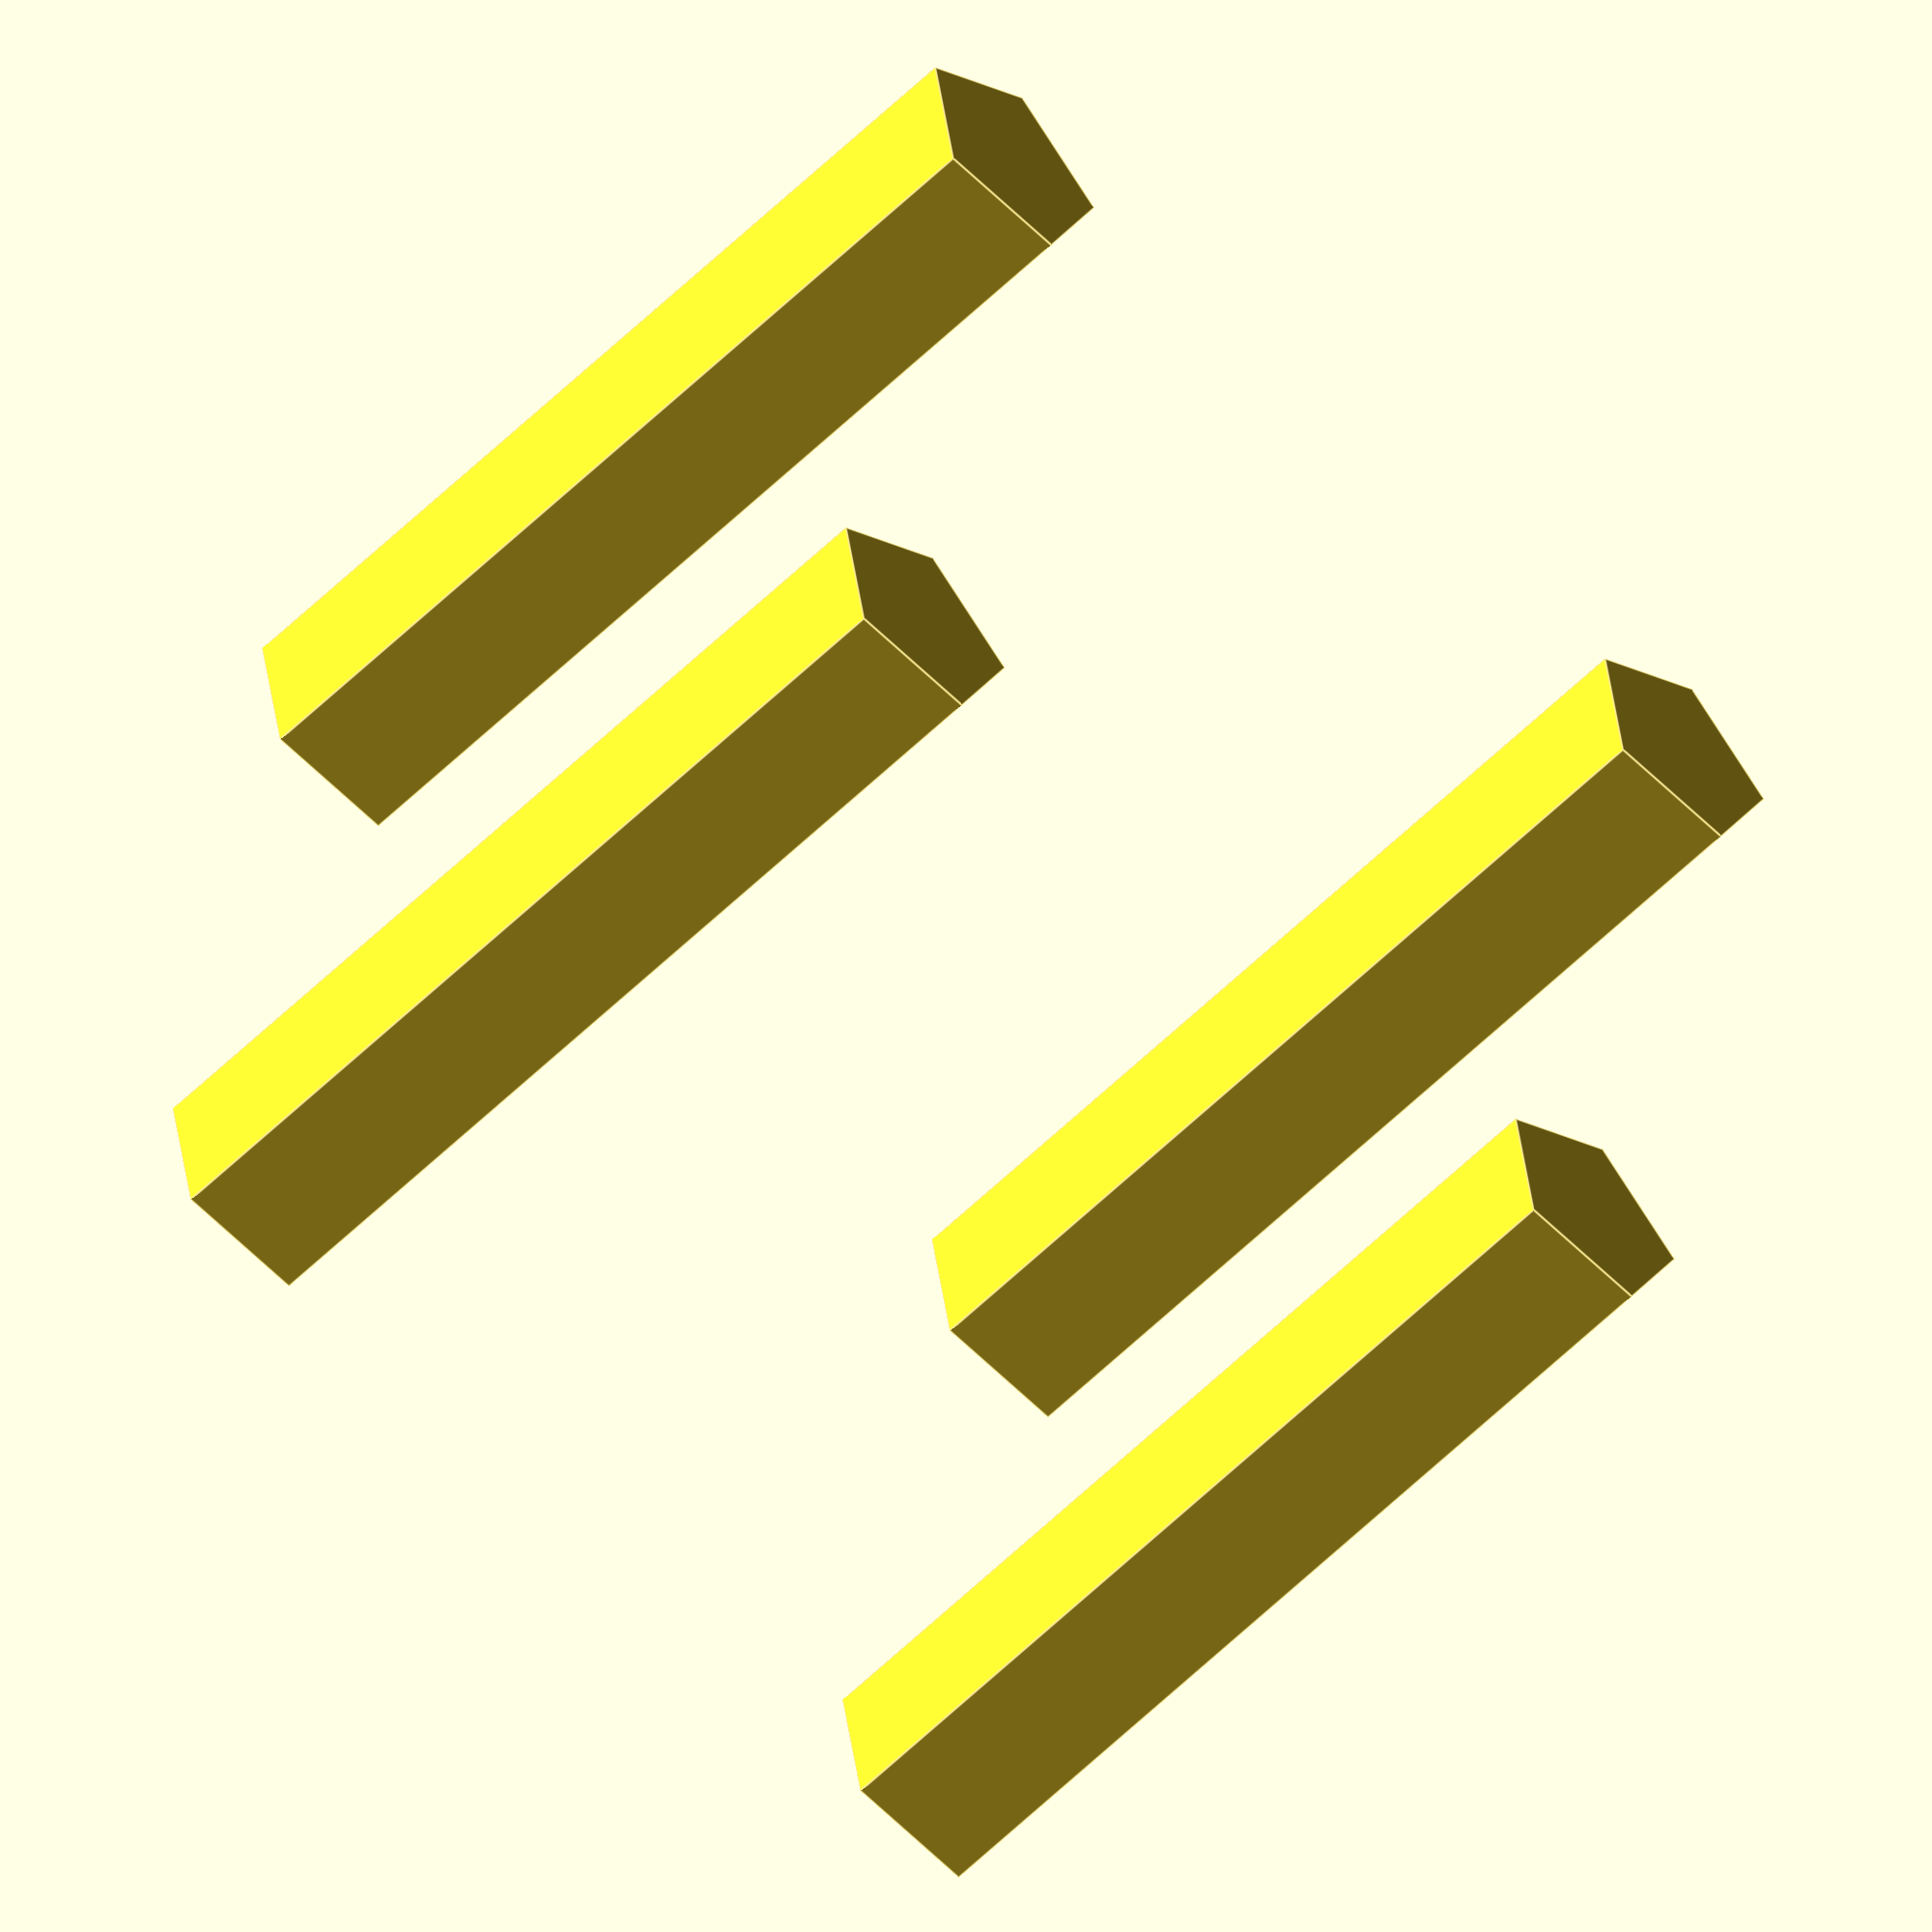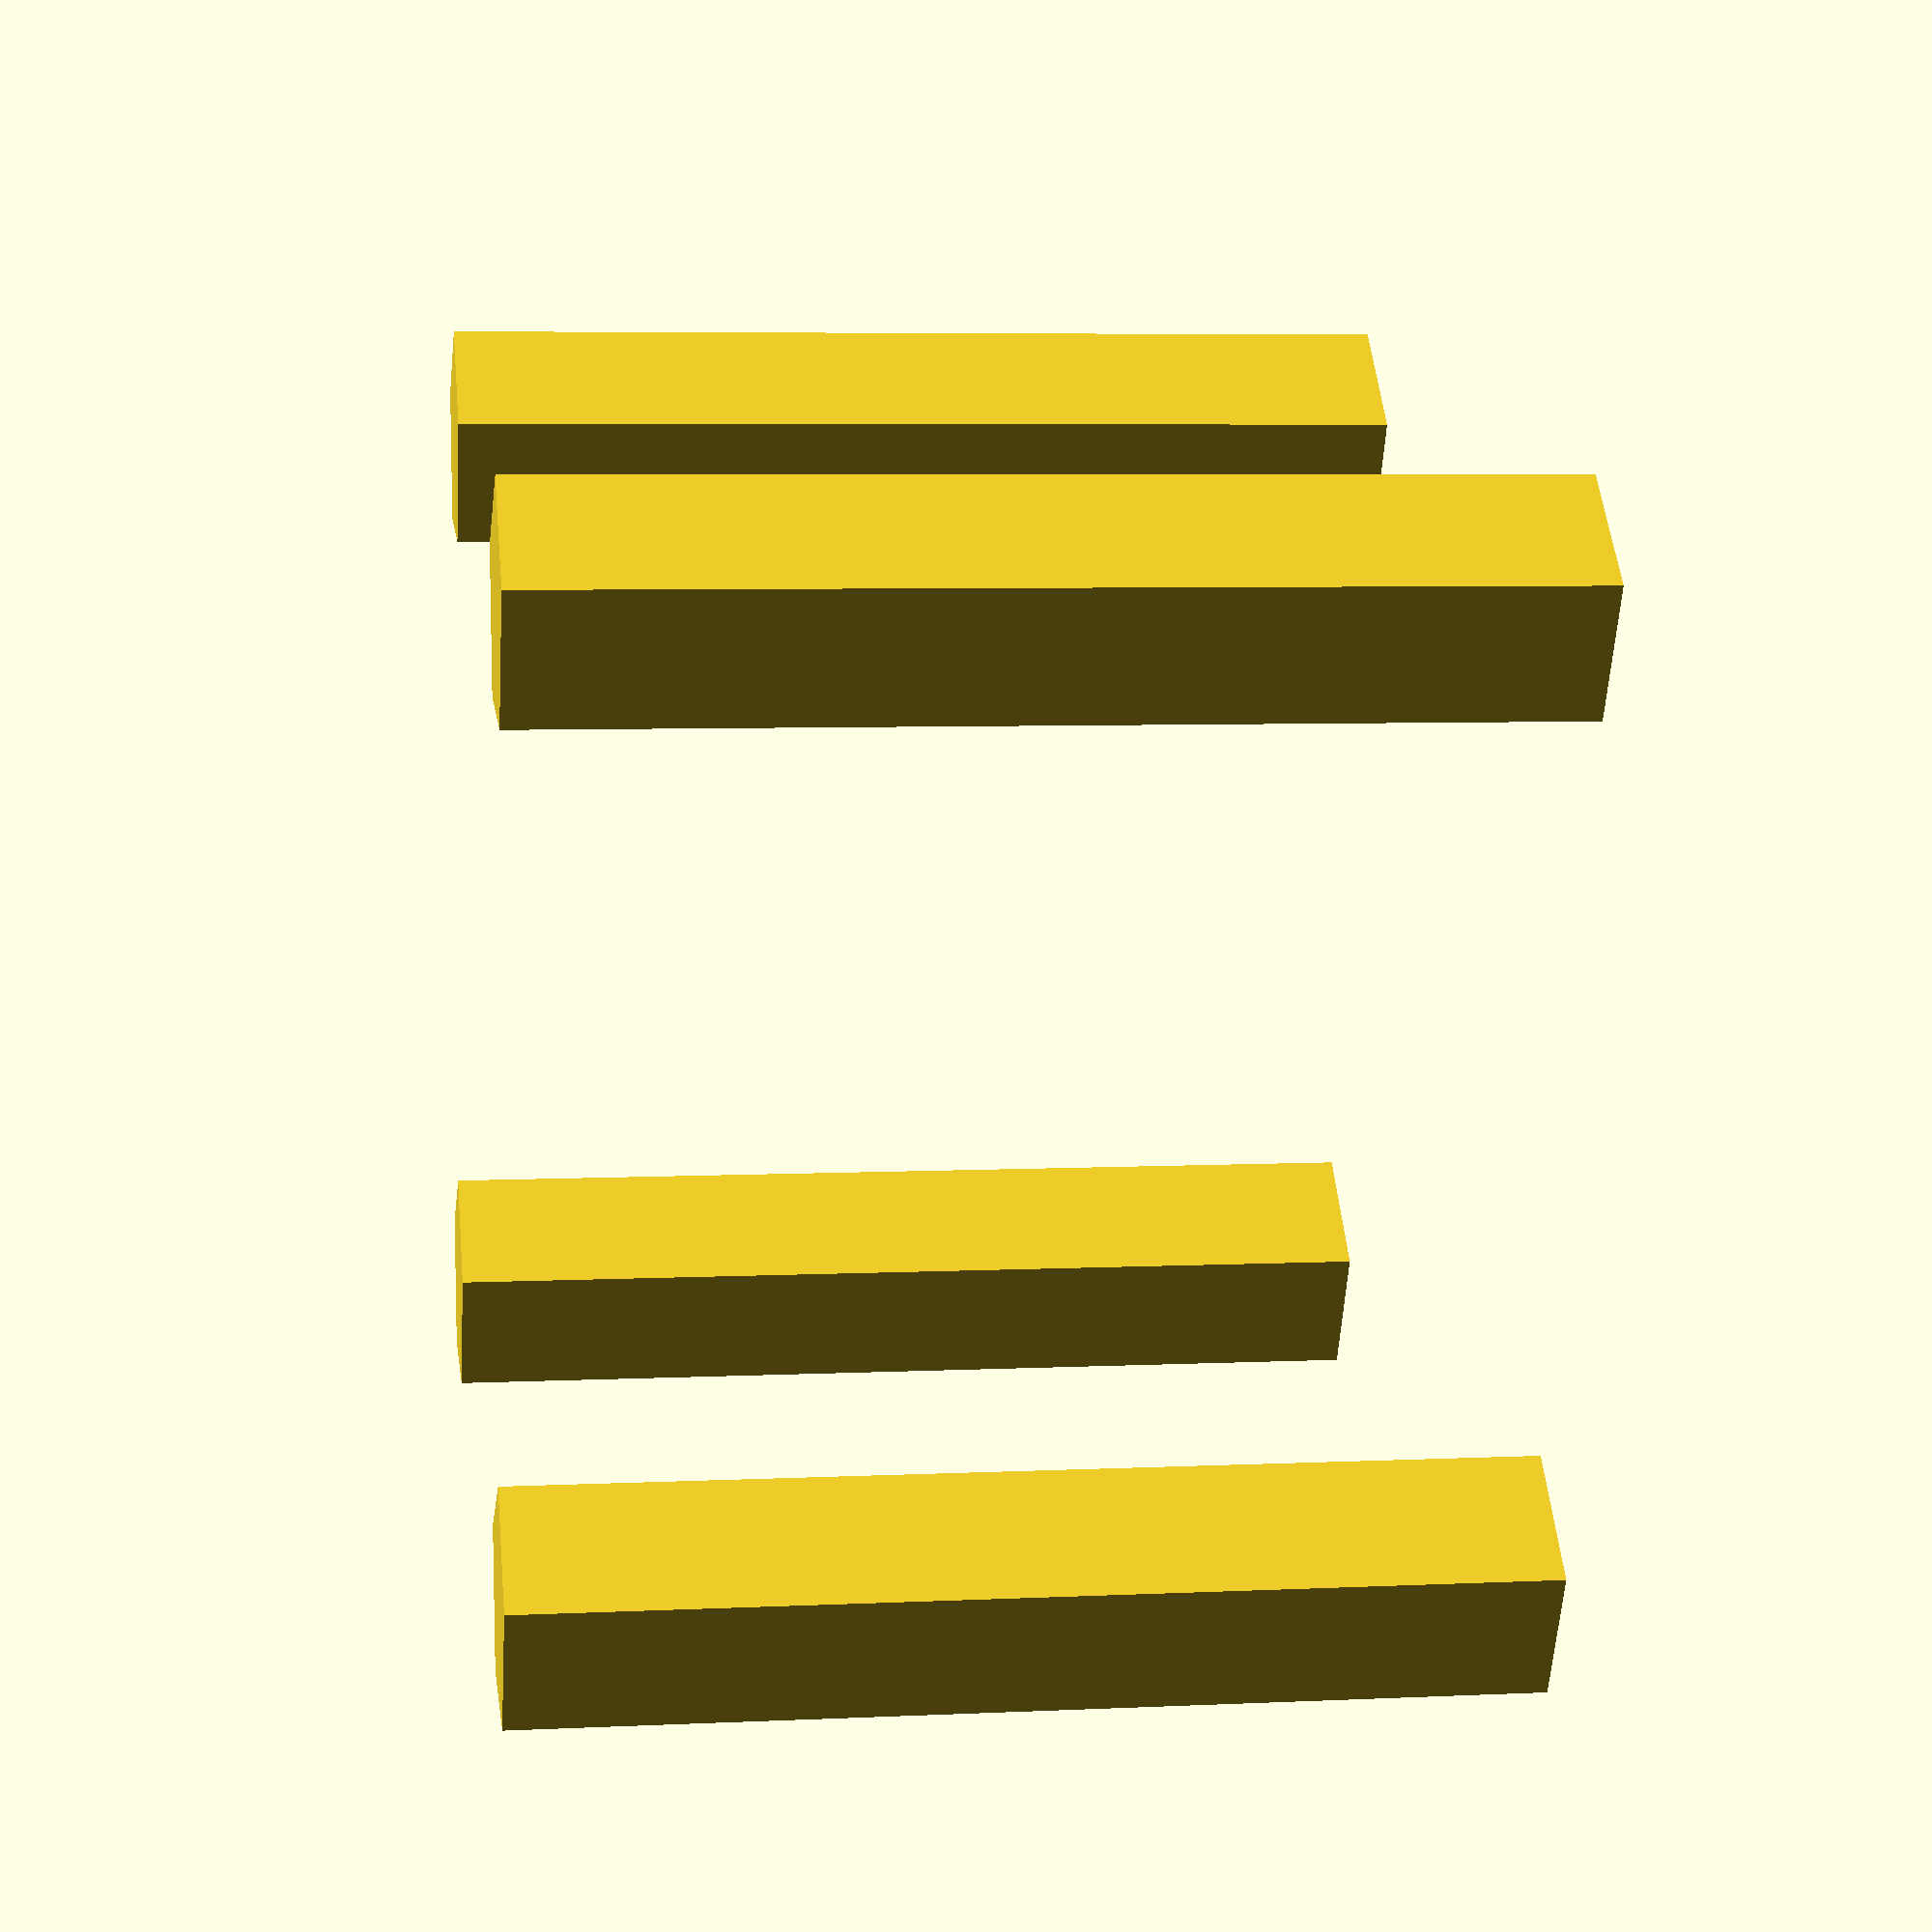
<openscad>
if(!hulled&&!pushed)
{
	b(0,0,0,6,6,4); // Used as a tamper, so exact (i.e. !pushed)
	for(x=[-2,2])for(y=[-2,2])translate([x,y,0])cylinder(d=1,h=4.2);
}
b(0,0,0,9,6,1.1); // Legs


</openscad>
<views>
elev=235.0 azim=97.6 roll=223.5 proj=o view=edges
elev=174.0 azim=99.0 roll=98.1 proj=p view=solid
</views>
